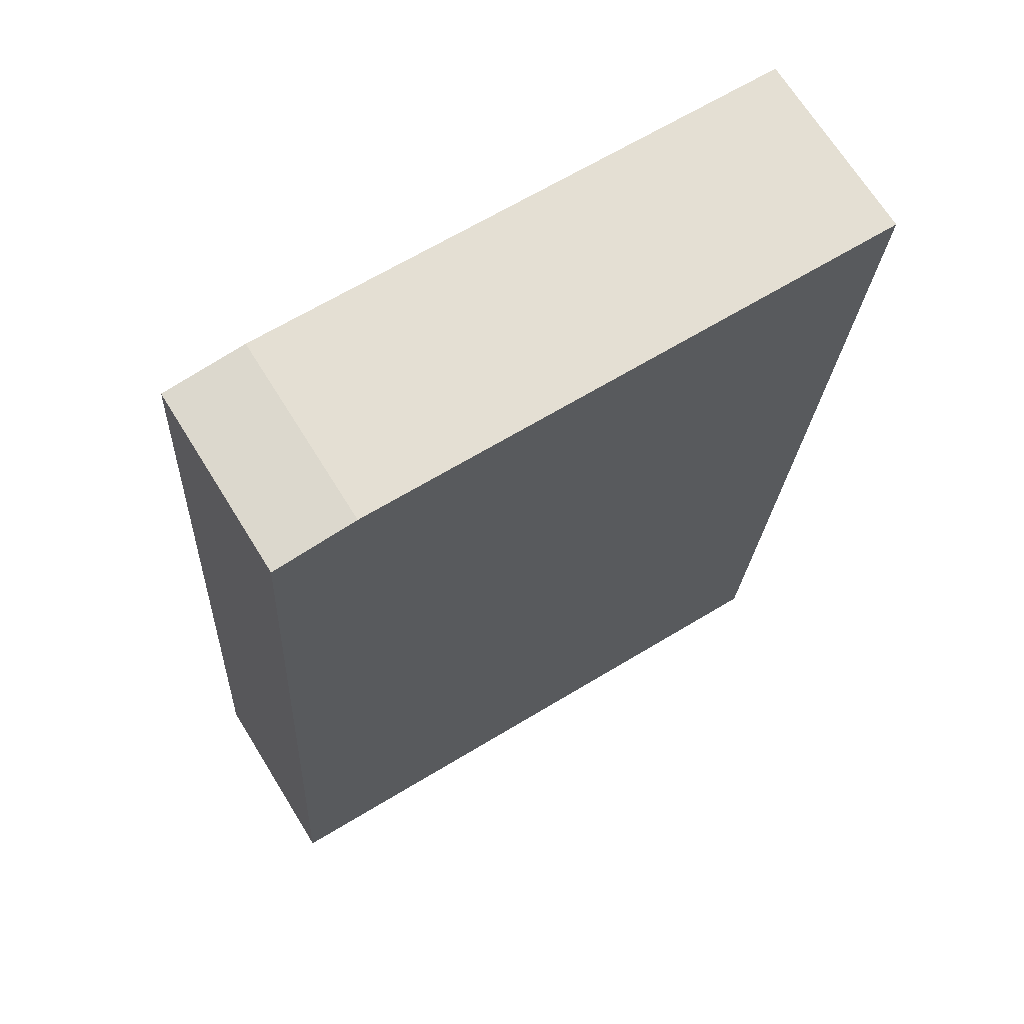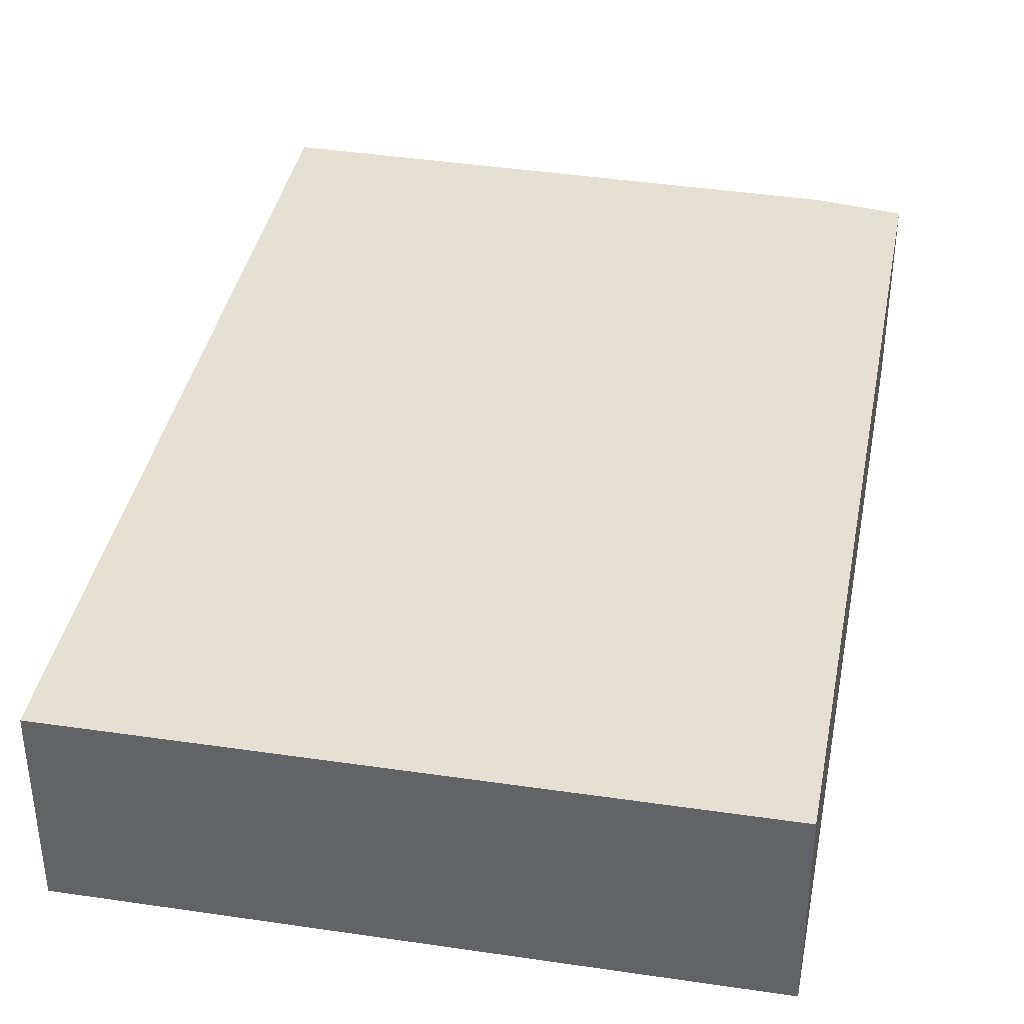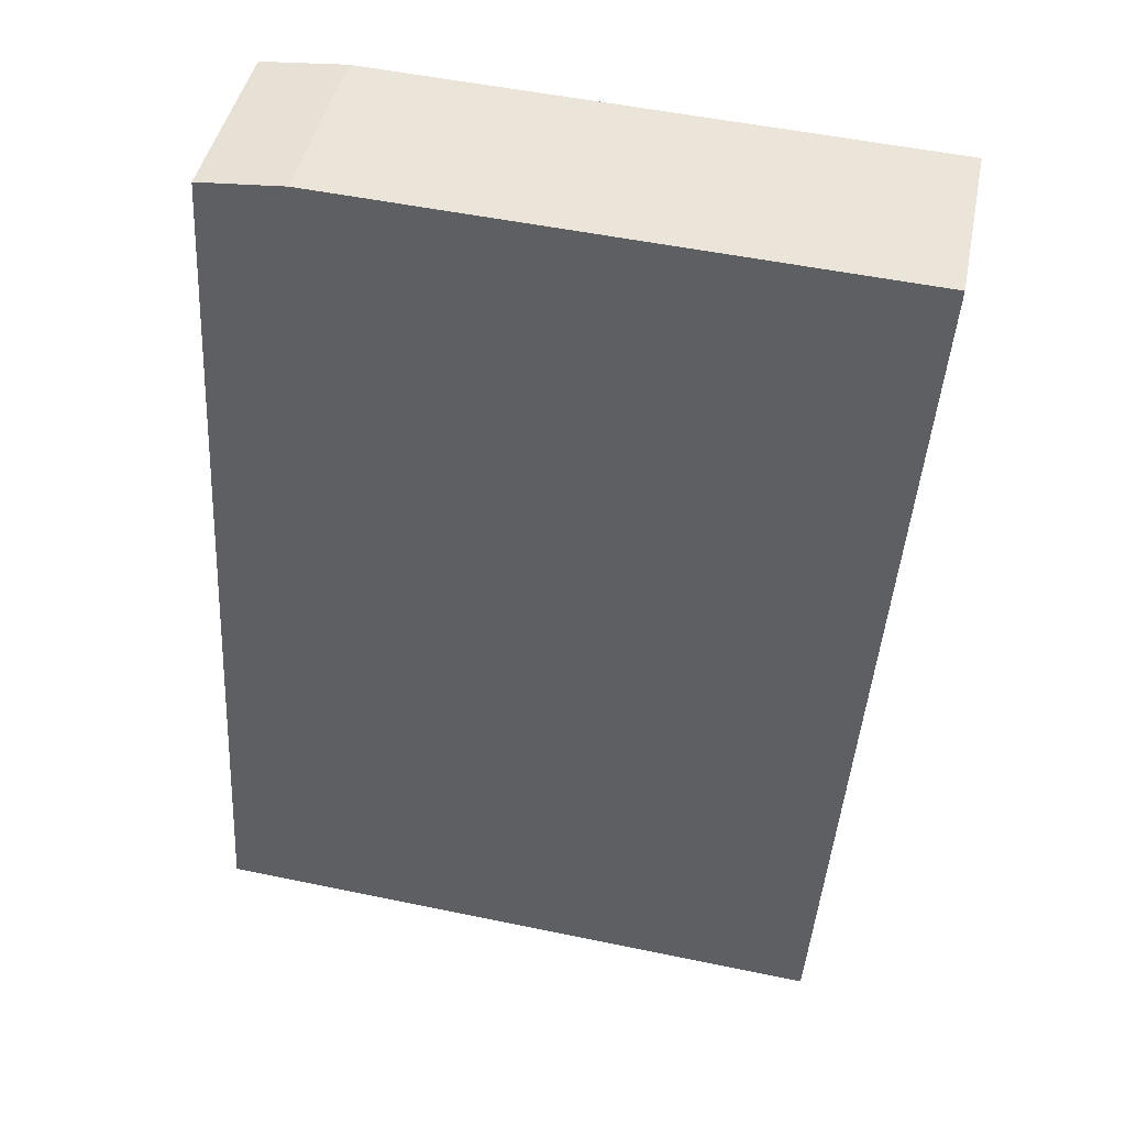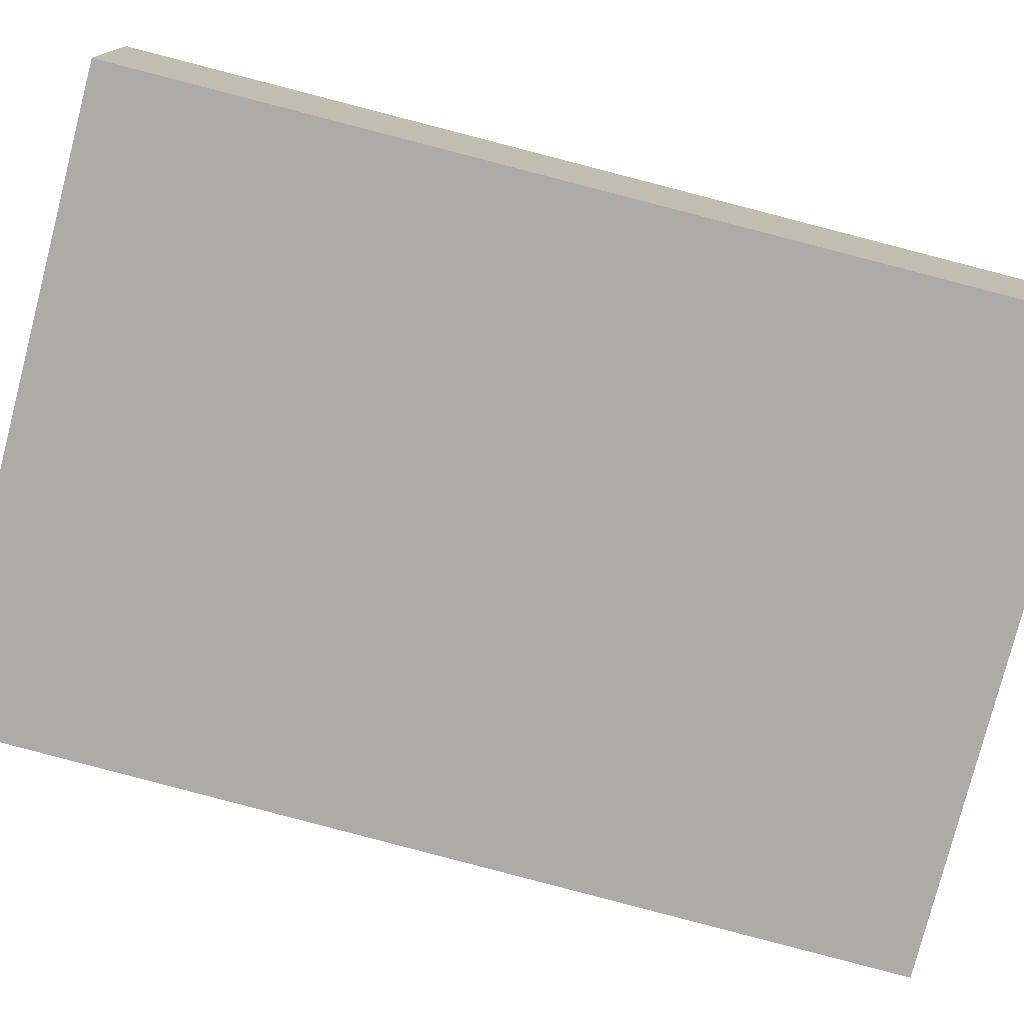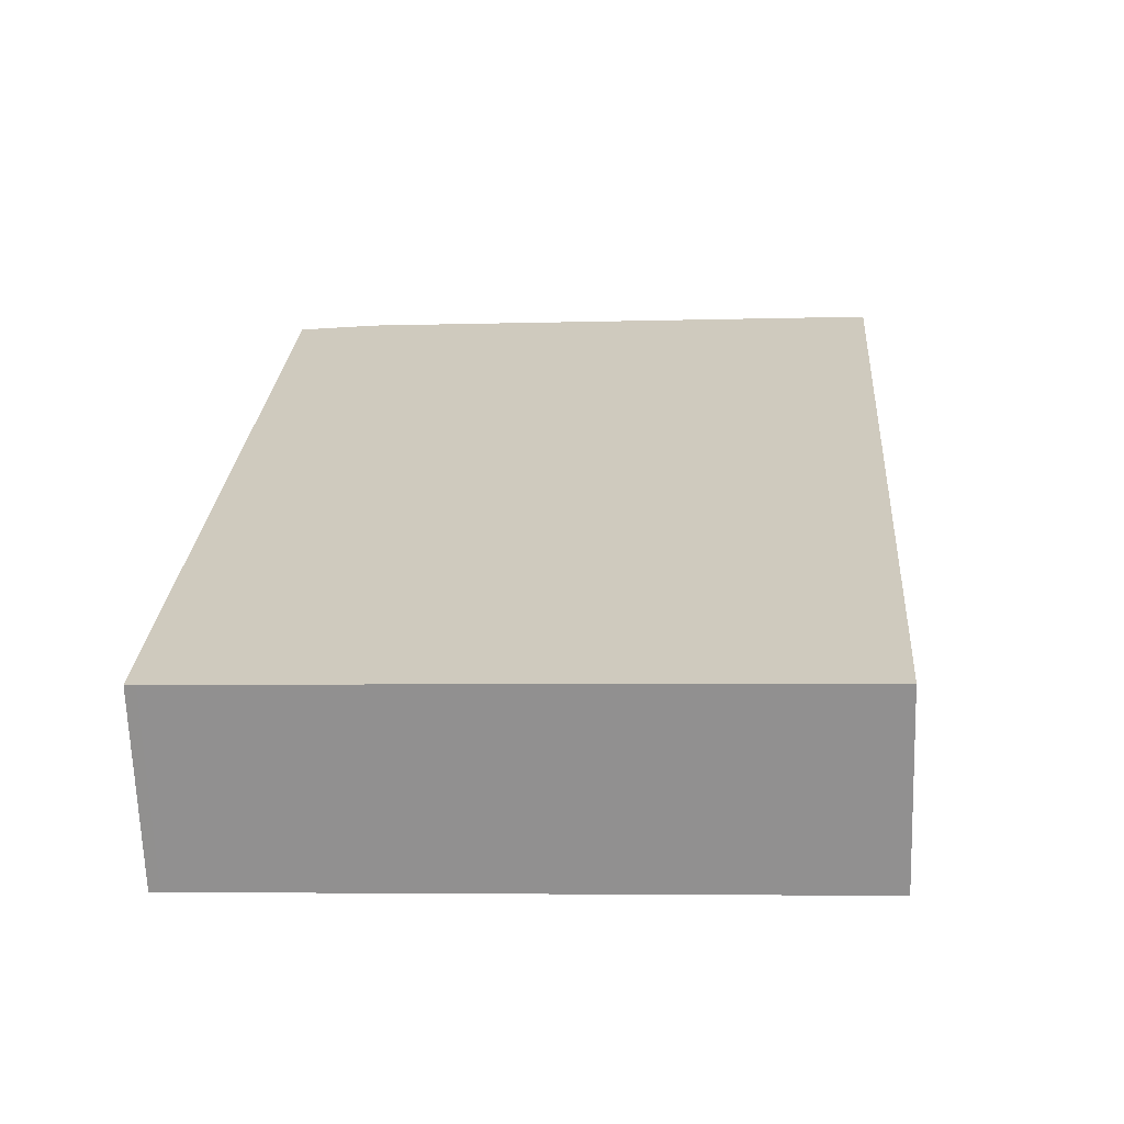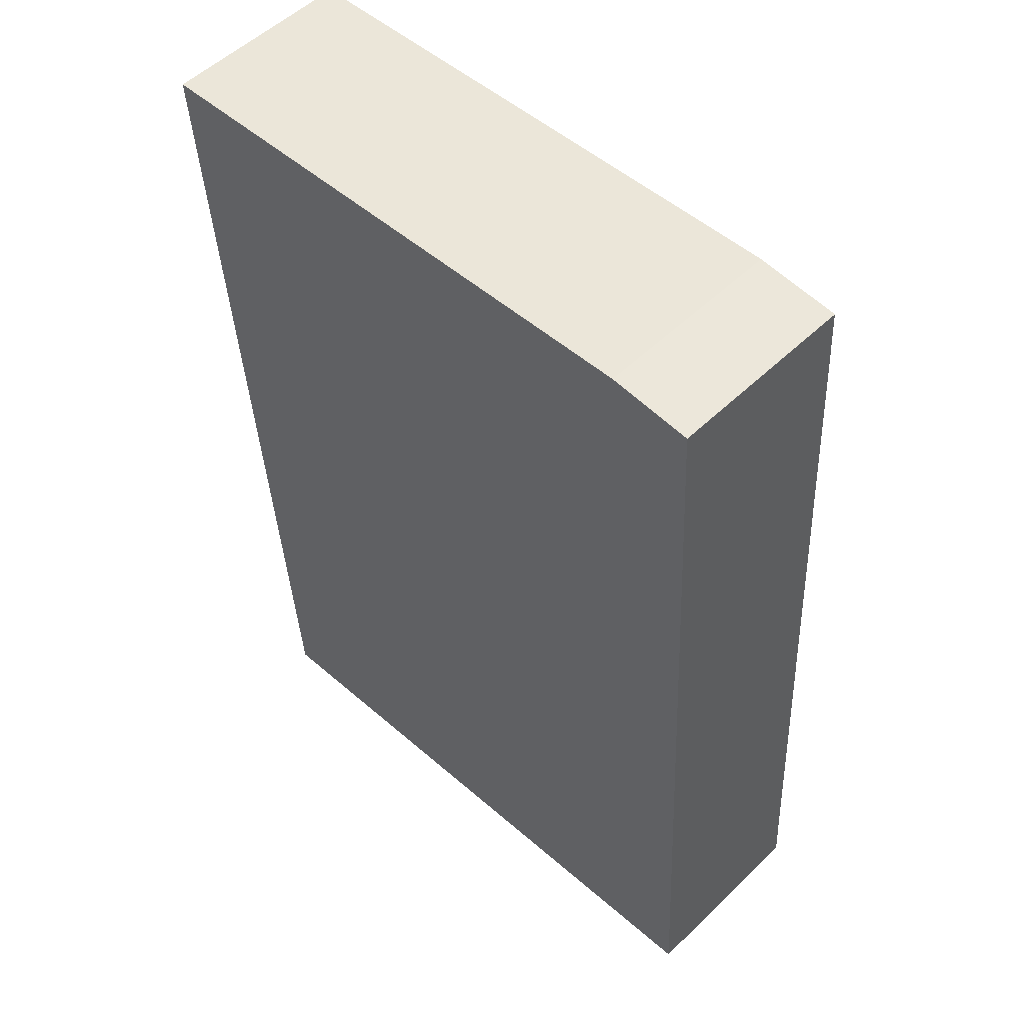
<metadata>
{"format":"obj","ext":"obj","renderer":"f3d","projection":"perspective","resolution":1024,"background":"white","views":[{"elev":68.7,"azim":-31.8,"up":"+Z"},{"elev":37.6,"azim":-165.8,"up":"+Y"},{"elev":43.4,"azim":11.3,"up":"+Z"},{"elev":-76.3,"azim":-101.3,"up":"+Y"},{"elev":-66.4,"azim":1.9,"up":"+Z"},{"elev":53.3,"azim":-135.7,"up":"+Z"}]}
</metadata>
<code>
v  3.731 1.14 0.037
v  0.8 1.14 5.427
v  4.11 1.14 5.279
v  3.715 1.14 -0.176
v  3.711 1.14 -0.233
v  0.06 1.14 -0.004
v  0.301 1.14 5.387
v  0 1.14 6.98e-17
v  0.002 1.14 0.037
v  3.711 1.427e-17 -0.233
v  3.715 1.078e-17 -0.176
v  3.731 -2.266e-18 0.037
v  4.11 -3.232e-16 5.279
v  0.06 2.449e-19 -0.004
v  0 0 0
v  0.301 -3.299e-16 5.387
v  0.002 -2.266e-18 0.037
v  0.8 -3.323e-16 5.427
g defaultobject
f 1 2 3
f 2 1 4
f 2 4 5
f 2 5 6
f 2 6 7
f 7 6 8
f 7 8 9
f 4 10 5
f 10 4 1
f 10 1 11
f 11 1 3
f 11 3 12
f 12 3 13
f 10 6 5
f 6 10 14
f 6 14 8
f 8 14 15
f 15 9 8
f 9 15 7
f 7 15 16
f 16 15 17
f 16 2 7
f 2 16 18
f 18 3 2
f 3 18 13
f 17 18 16
f 18 17 15
f 18 15 14
f 18 14 10
f 18 10 11
f 18 11 13
f 12 13 11

</code>
